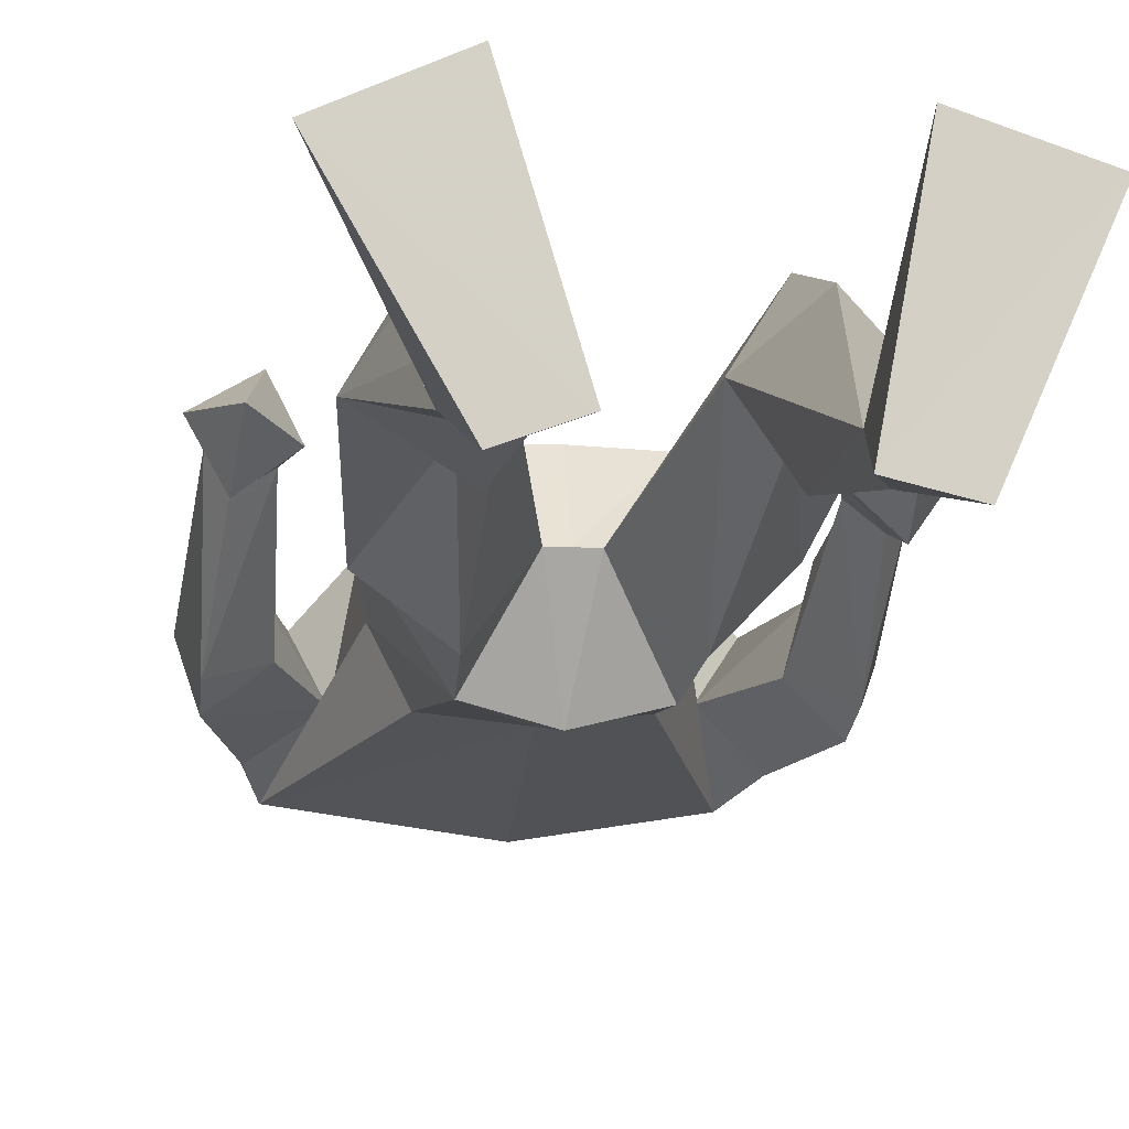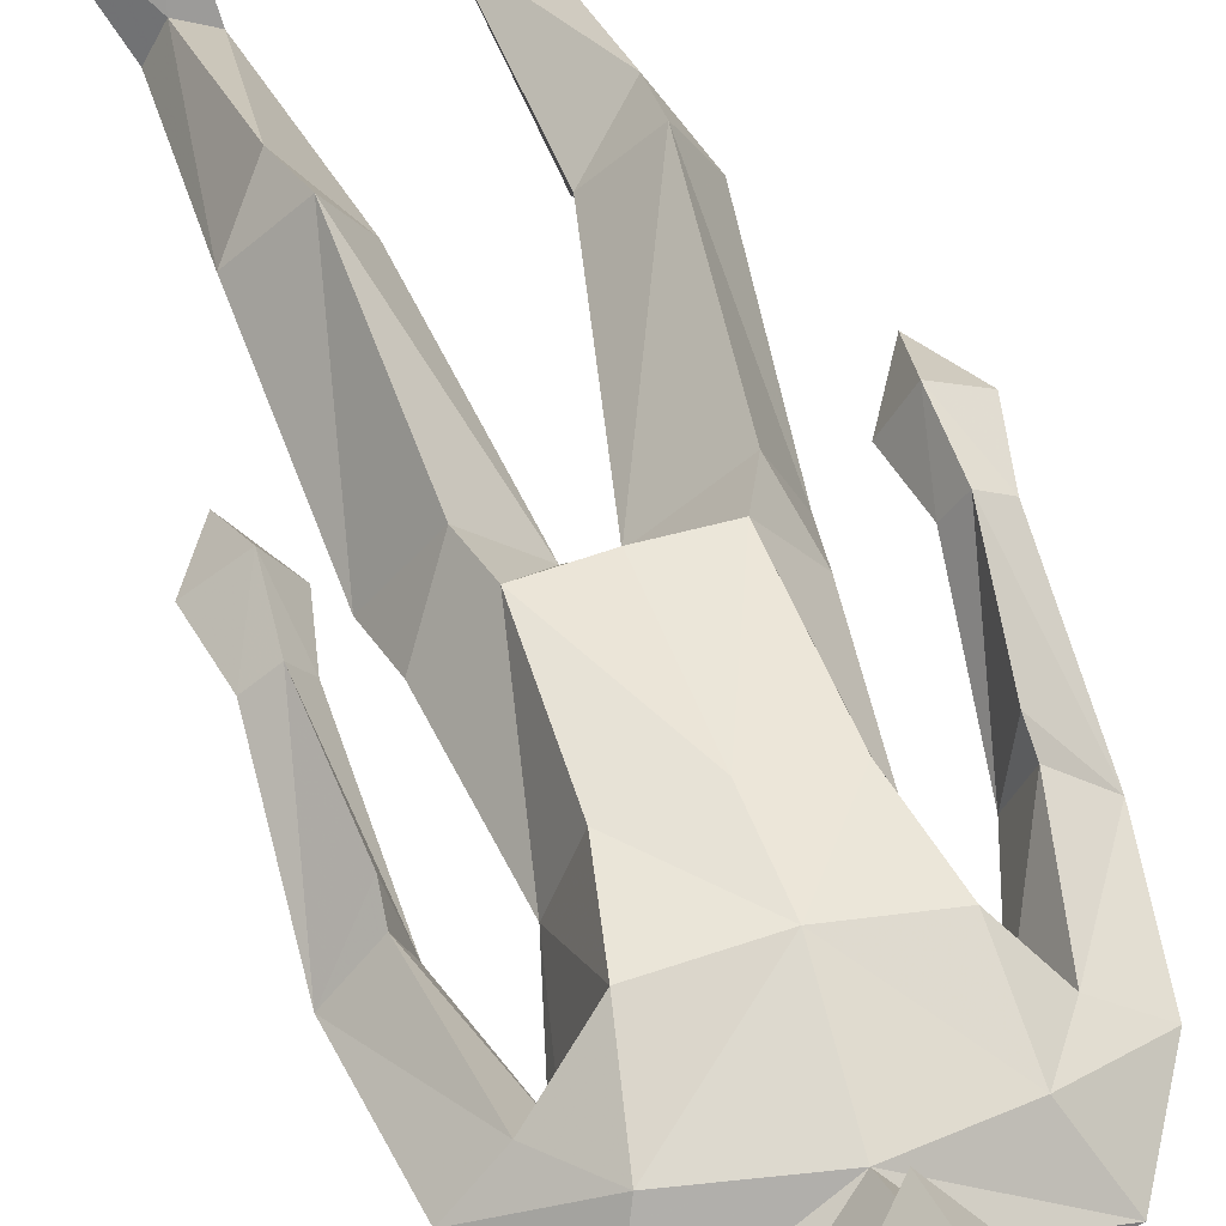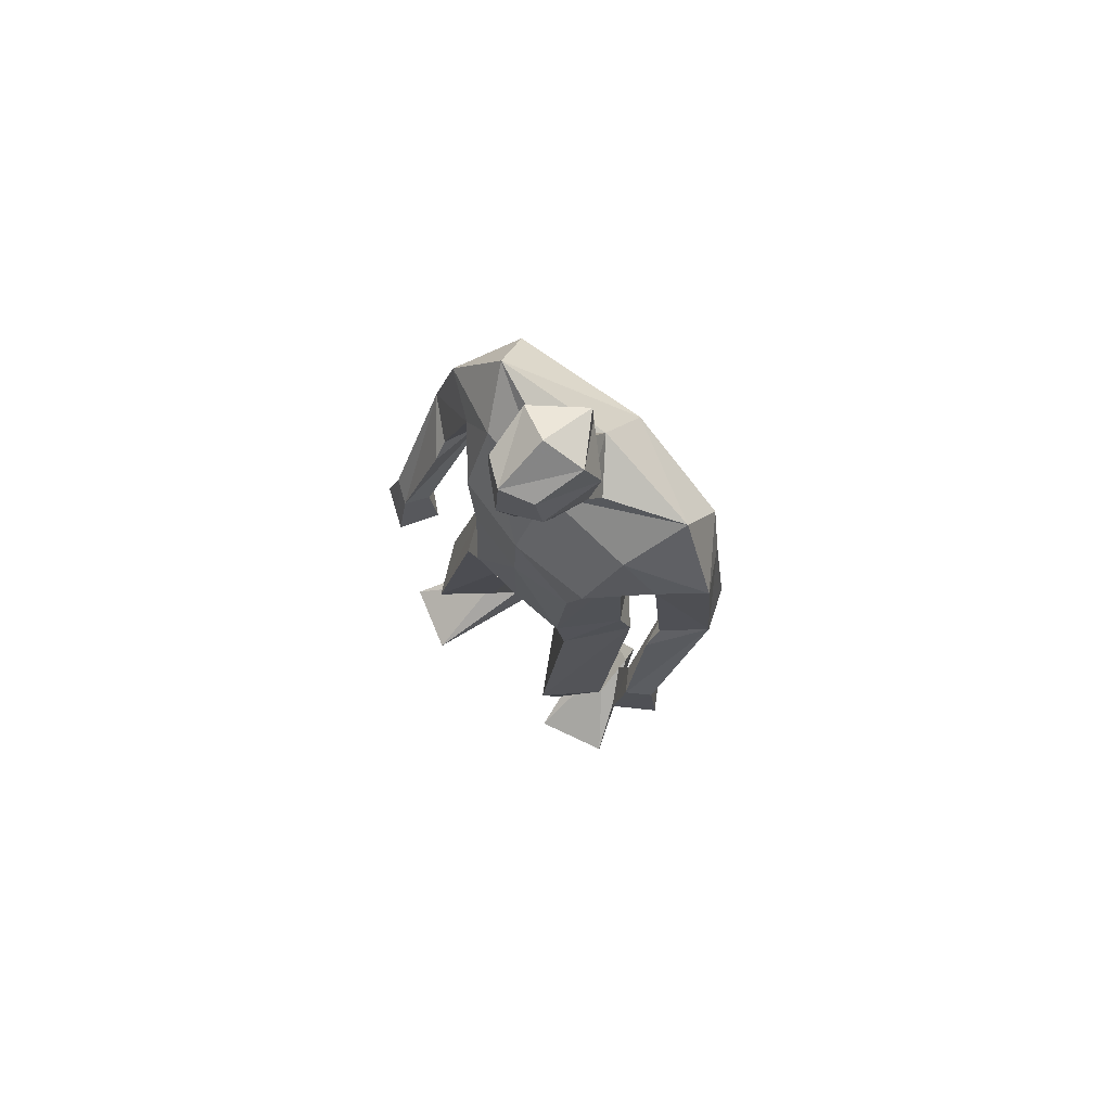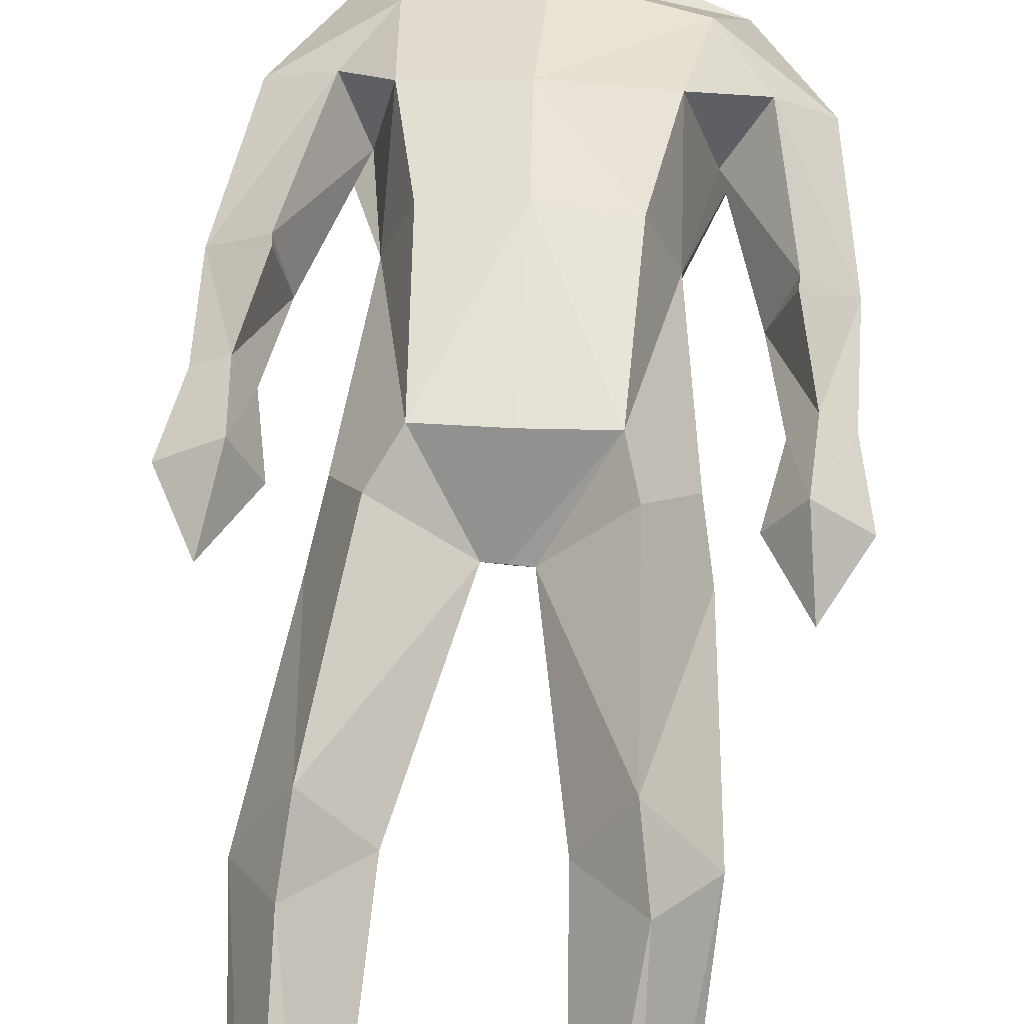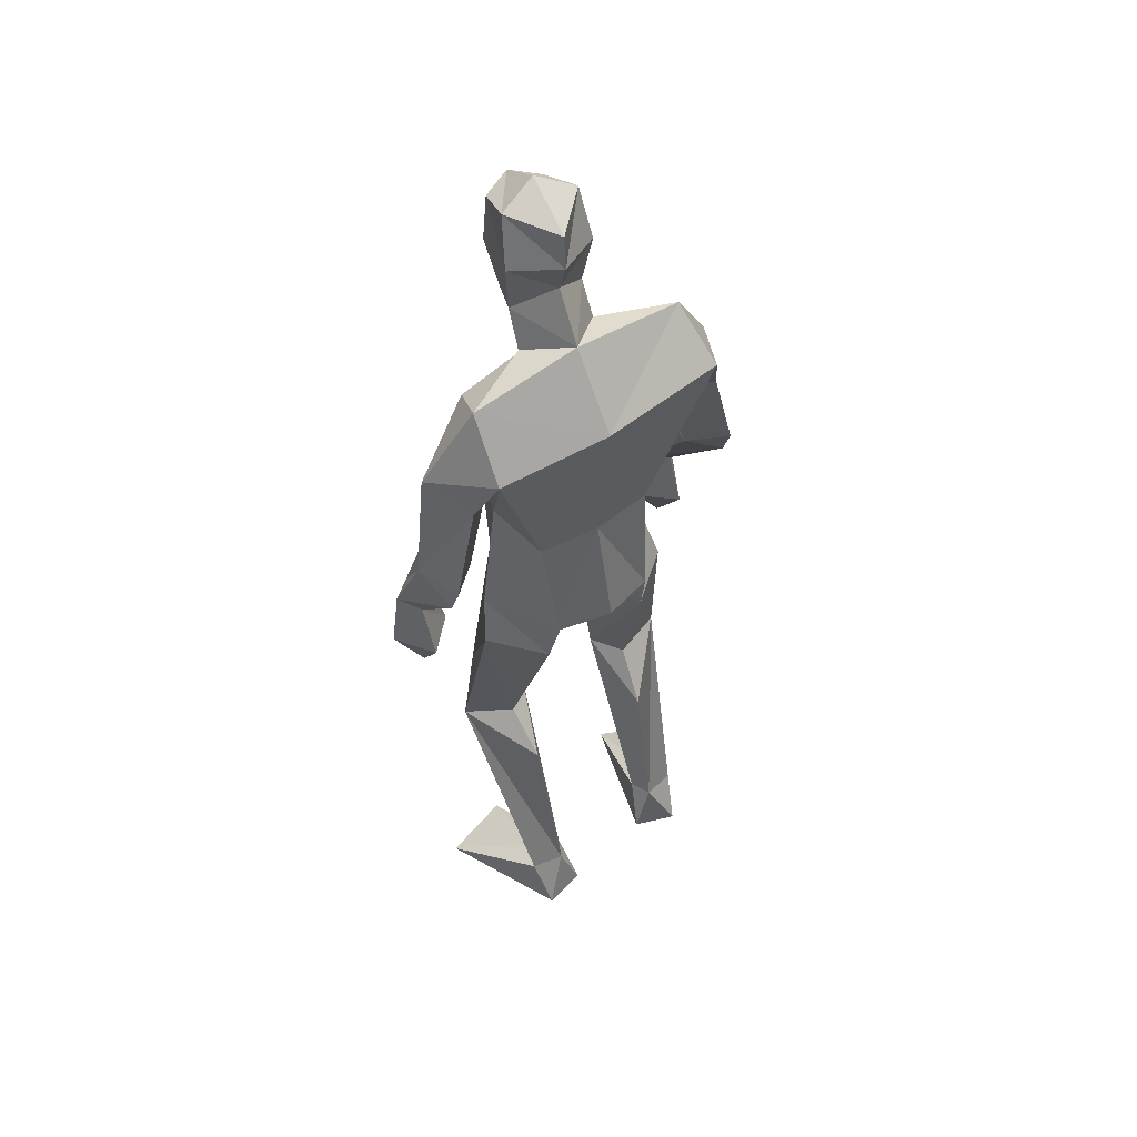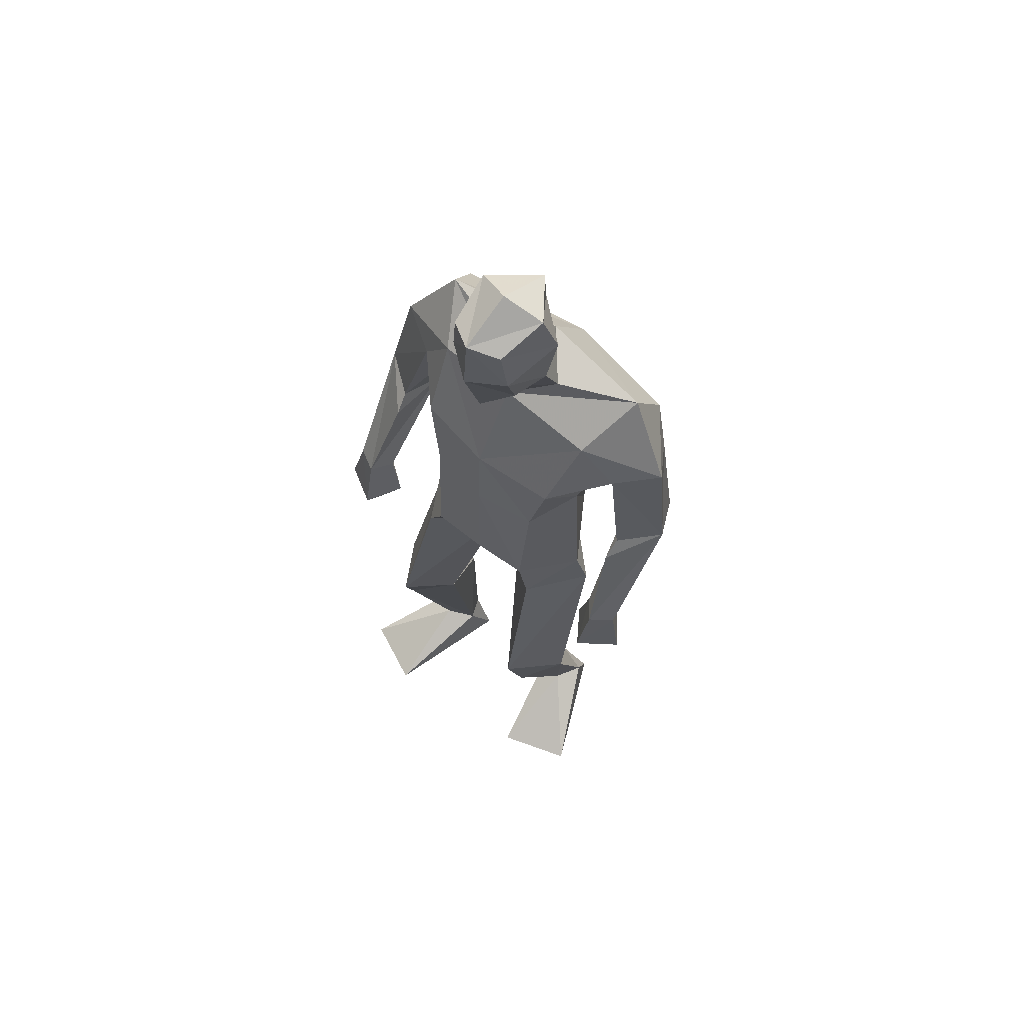
<metadata>
{"format":"obj","ext":"obj","renderer":"f3d","projection":"perspective","resolution":1024,"background":"white","views":[{"elev":-10.9,"azim":-9.7,"up":"+Z"},{"elev":49.3,"azim":159.5,"up":"+Z"},{"elev":75.6,"azim":42.6,"up":"+Y"},{"elev":62.4,"azim":1.5,"up":"+Z"},{"elev":50.6,"azim":145.5,"up":"+Y"},{"elev":63.7,"azim":37.7,"up":"+Y"}]}
</metadata>
<code>
v -0.235 -0.001148 0.2384
v -0.1691 0.6157 0.06399
v -0.2046 0.6575 0.2214
v -0.1521 1.034 0.1563
v -0.03729 1.826 0.02152
v 0.03744 1.765 0.0888
v 0.02891 1.974 0.2177
v -0.02446 1.888 0.1296
v -0.02746 2.079 0.1709
v -0.03561 2.117 0.07019
v 0.03059 2.092 0.2094
v 0.05258 2.024 -0.01805
v -0.03547 1.899 0.05678
v -0.04044 1.984 0.1634
v -0.04609 2.01 0.03641
v 0.0373 1.836 0.1274
v 0.05289 1.857 -0.05607
v -0.1845 0.1155 -0.0481
v -0.1459 0.002667 -0.05196
v -0.387 -0.001149 0.1684
v -0.2583 0.1118 -0.03105
v -0.2377 0.003583 -0.08592
v -0.1623 0.4954 -0.01401
v -0.1174 0.6281 0.1276
v -0.2769 0.6297 0.09726
v -0.0992 1.097 -0.1009
v -0.2199 1.007 0.01155
v -0.11 0.9852 -0.07397
v -0.108 1.116 0.1667
v -0.1963 1.111 0.04892
v -0.2189 0.5438 0.1806
v -0.166 0.1095 0.001225
v -0.2317 0.1079 0.02874
v 0.01202 1.095 -0.1301
v -0.02422 1.011 0.04167
v -0.334 1.334 -0.0489
v -0.2733 1.166 0.1456
v -0.2998 1.18 0.1949
v -0.2703 1.371 0.1107
v -0.3286 1.4 -0.07704
v -0.3555 1.426 0.01394
v -0.2097 1.643 0.06098
v -0.2744 1.409 0.0757
v -0.3803 1.056 0.1744
v -0.3287 0.9425 0.1611
v -0.3221 1.165 0.1148
v -0.2581 1.05 0.1431
v -0.3333 1.042 0.08585
v -0.3483 1.179 0.166
v -0.2975 1.062 0.2238
v -0.2519 1.382 -0.01981
v -0.2615 1.619 -0.09551
v -0.1396 1.738 0.07037
v -0.3008 1.67 0.003466
v -0.169 1.595 -0.03317
v -0.1509 1.408 0.03135
v -0.2332 1.707 -0.1271
v 0.02159 1.343 -0.08764
v -0.138 1.579 0.1401
v -0.1093 1.406 0.1531
v -0.1085 1.349 -0.07402
v -0.2 1.823 -0.03628
v 0.2825 -0.00062 0.1566
v 0.1228 -0.000583 0.2067
v 0.08083 0.6231 0.1279
v 0.1428 0.6047 0.07509
v 0.1502 0.648 0.2366
v 0.2352 0.9905 0.03013
v 0.1515 1.337 -0.07138
v 0.1263 1.088 -0.1016
v 0.1273 1.818 0.03389
v 0.09486 2.078 0.1829
v 0.0415 2.155 0.1041
v 0.05261 2.098 -0.01288
v 0.1232 2.116 0.08579
v 0.04983 1.958 0.007405
v 0.1386 2.009 0.05439
v 0.1078 1.983 0.1779
v 0.09791 1.887 0.1412
v 0.03227 1.828 0.1744
v 0.1234 1.897 0.07145
v 0.06939 0.005883 -0.09309
v 0.1807 0.1098 -0.06015
v 0.08753 0.1134 -0.03288
v 0.1649 0.003646 -0.115
v 0.2427 0.6114 0.129
v 0.2204 1.098 0.05291
v 0.1357 0.9749 -0.07189
v 0.1308 1.113 0.1655
v 0.1499 1.025 0.1618
v 0.147 0.1078 -0.002078
v 0.1651 0.5292 0.1973
v 0.129 0.4984 -0.007343
v 0.1123 0.1214 -0.07985
v 0.03714 1.007 0.04101
v 0.01294 1.111 0.1686
v 0.006427 1.009 0.04155
v 0.3677 1.298 -0.06498
v 0.3263 1.336 0.1005
v 0.3808 1.636 -0.004829
v 0.2412 1.572 -0.02203
v 0.3242 1.59 -0.09842
v 0.3016 1.618 0.06368
v 0.3304 1.376 0.0663
v 0.3302 1.018 0.1962
v 0.3401 0.8996 0.1254
v 0.2807 1.015 0.1204
v 0.4056 1.006 0.1371
v 0.3475 1.002 0.05427
v 0.3874 1.133 0.1379
v 0.3541 1.124 0.08976
v 0.3426 1.136 0.1721
v 0.3095 1.129 0.126
v 0.2945 1.352 -0.02619
v 0.3659 1.364 -0.09167
v 0.4052 1.386 -0.004401
v 0.193 1.561 0.1577
v 0.2294 1.714 0.08331
v 0.2828 1.67 -0.1296
v 0.2792 1.798 -0.04072
v 0.151 1.394 0.1572
v 0.1963 1.392 0.03707
v 0.02179 1.566 0.1691
v 0.02056 1.4 0.1757
v 0.05113 1.706 -0.1645
f 20 1 33
f 27 28 2
f 27 2 25
f 28 35 24
f 28 24 2
f 35 4 3
f 35 3 24
f 4 27 3
f 3 27 25
f 61 58 26
f 26 58 34
f 5 62 6
f 6 62 53
f 7 14 8
f 7 8 80
f 11 9 14
f 11 14 7
f 73 10 11
f 11 10 9
f 74 10 73
f 10 74 12
f 10 12 15
f 15 12 76
f 15 76 13
f 14 15 13
f 14 13 8
f 9 10 15
f 9 15 14
f 8 13 80
f 80 13 16
f 5 17 62
f 13 76 17
f 13 17 5
f 16 13 5
f 16 5 6
f 32 19 18
f 21 20 33
f 32 1 19
f 22 20 21
f 18 19 22
f 33 1 32
f 18 22 21
f 22 19 20
f 20 19 1
f 2 23 25
f 24 23 2
f 25 31 3
f 3 31 24
f 30 26 28
f 30 28 27
f 35 28 26
f 29 30 4
f 4 30 27
f 29 4 35
f 24 31 32
f 32 31 33
f 31 25 33
f 33 25 21
f 23 24 32
f 23 32 18
f 25 23 18
f 25 18 21
f 26 34 35
f 35 34 97
f 96 29 35
f 96 35 97
f 36 51 37
f 36 37 46
f 41 36 49
f 49 36 46
f 39 41 38
f 38 41 49
f 51 39 38
f 51 38 37
f 54 52 41
f 41 52 40
f 52 55 40
f 40 55 51
f 42 54 41
f 42 41 43
f 55 42 43
f 55 43 51
f 44 45 50
f 50 45 47
f 48 45 44
f 47 45 48
f 49 46 44
f 44 46 48
f 46 37 47
f 46 47 48
f 38 49 50
f 50 49 44
f 37 38 50
f 37 50 47
f 43 39 51
f 41 39 43
f 51 36 40
f 40 36 41
f 55 59 42
f 42 59 53
f 55 52 57
f 62 57 54
f 54 57 52
f 53 62 54
f 53 54 42
f 60 56 29
f 29 56 30
f 55 57 56
f 56 57 61
f 59 55 56
f 59 56 60
f 57 125 58
f 57 58 61
f 123 59 60
f 123 60 124
f 124 60 29
f 124 29 96
f 6 53 123
f 123 53 59
f 56 61 26
f 56 26 30
f 62 17 125
f 62 125 57
f 63 91 64
f 88 68 66
f 66 68 86
f 95 88 65
f 65 88 66
f 90 95 67
f 67 95 65
f 68 90 67
f 68 67 86
f 58 69 70
f 58 70 34
f 120 71 6
f 120 6 118
f 78 7 79
f 79 7 80
f 72 11 78
f 78 11 7
f 75 73 11
f 75 11 72
f 74 73 75
f 74 75 12
f 12 75 77
f 12 77 76
f 76 77 81
f 77 78 81
f 81 78 79
f 75 72 77
f 77 72 78
f 81 79 80
f 81 80 16
f 71 120 17
f 76 81 17
f 17 81 71
f 81 16 71
f 71 16 6
f 84 94 82
f 83 91 63
f 84 82 64
f 85 83 63
f 94 85 82
f 91 84 64
f 94 83 85
f 82 85 63
f 82 63 64
f 66 86 93
f 65 66 93
f 86 67 92
f 67 65 92
f 70 87 88
f 88 87 68
f 95 70 88
f 87 89 90
f 87 90 68
f 89 95 90
f 92 65 84
f 92 84 91
f 86 92 91
f 86 91 83
f 65 93 84
f 84 93 94
f 93 86 94
f 94 86 83
f 34 70 95
f 34 95 97
f 89 96 97
f 89 97 95
f 114 98 113
f 113 98 111
f 98 116 110
f 98 110 111
f 116 99 112
f 116 112 110
f 99 114 112
f 112 114 113
f 102 100 116
f 102 116 115
f 101 102 115
f 101 115 114
f 100 103 116
f 116 103 104
f 103 101 104
f 104 101 114
f 108 105 106
f 105 107 106
f 109 108 106
f 107 109 106
f 111 110 108
f 111 108 109
f 113 111 107
f 107 111 109
f 110 112 105
f 110 105 108
f 112 113 105
f 105 113 107
f 104 114 99
f 116 104 99
f 114 115 98
f 115 116 98
f 101 103 117
f 103 118 117
f 101 119 102
f 119 120 100
f 119 100 102
f 120 118 100
f 100 118 103
f 122 121 89
f 122 89 87
f 119 101 122
f 119 122 69
f 101 117 122
f 122 117 121
f 125 119 58
f 58 119 69
f 117 123 121
f 121 123 124
f 121 124 89
f 89 124 96
f 118 6 123
f 118 123 117
f 69 122 70
f 70 122 87
f 17 120 125
f 125 120 119

</code>
